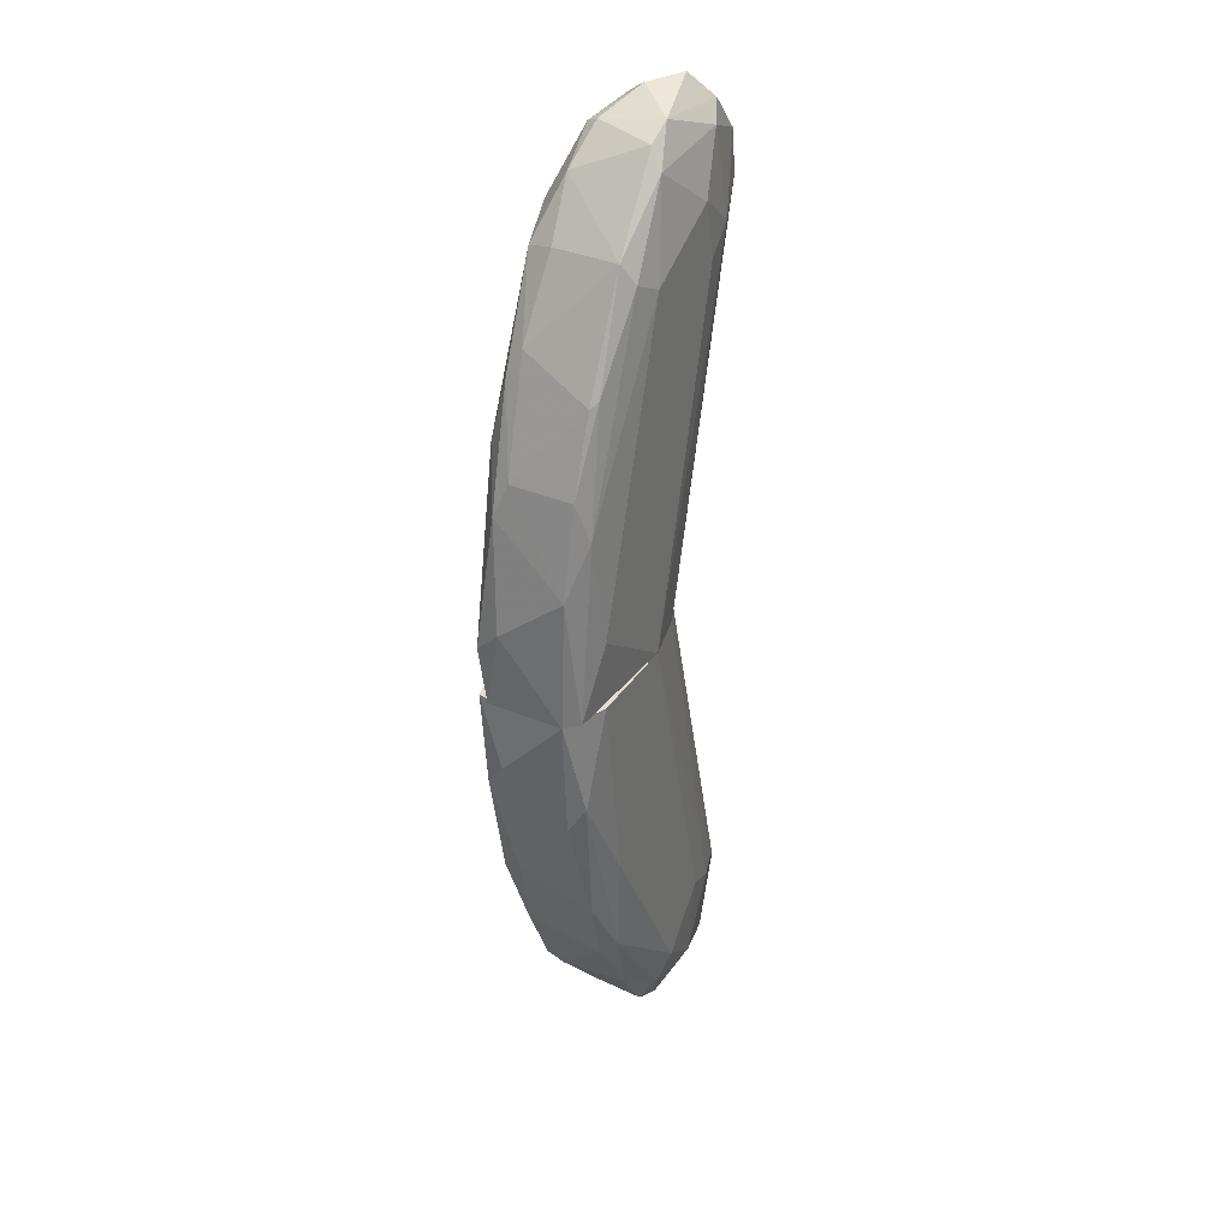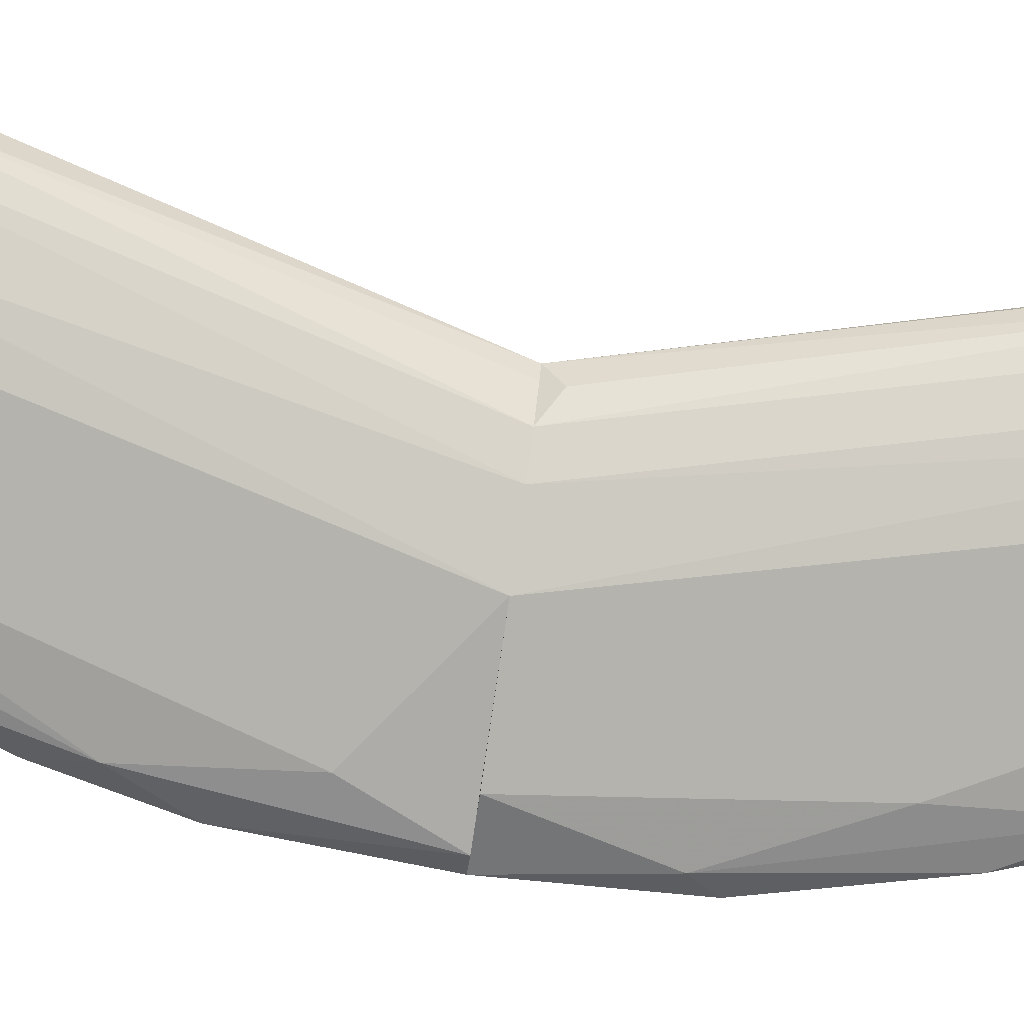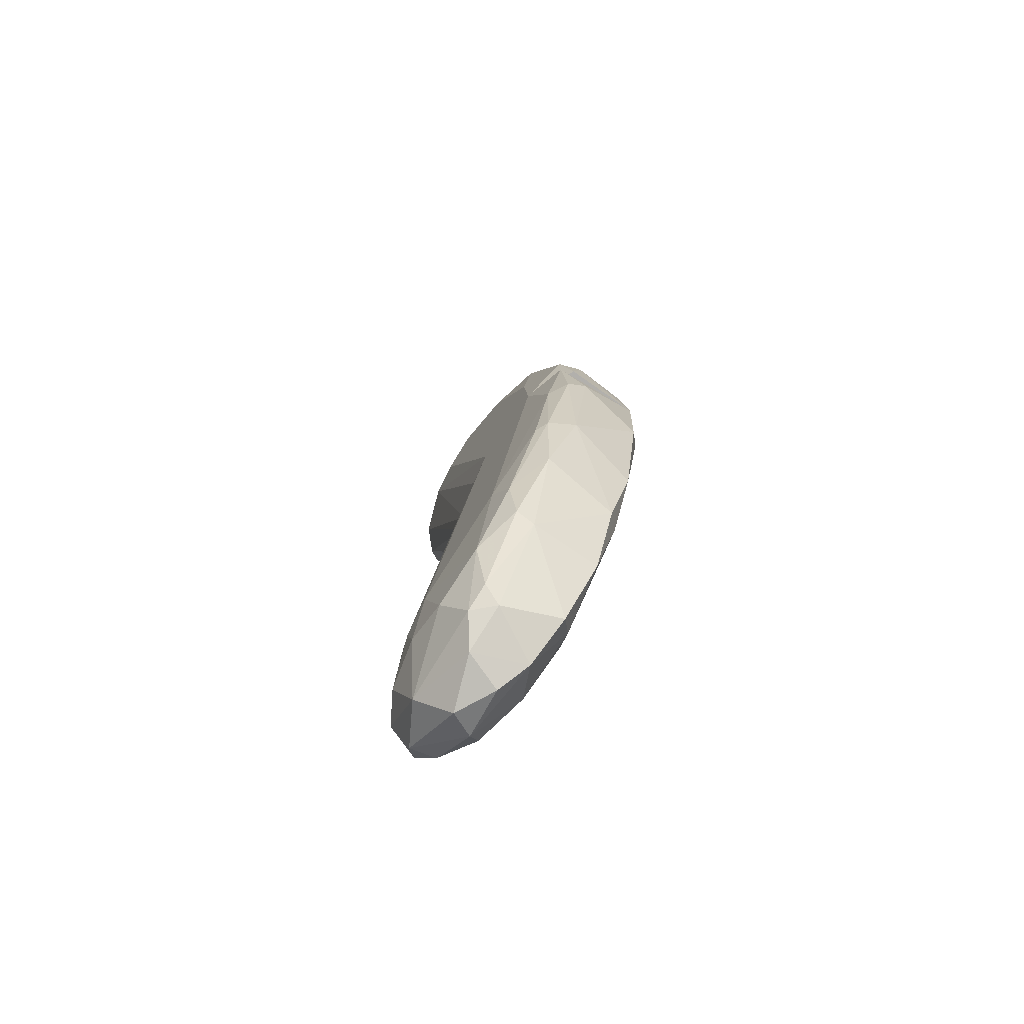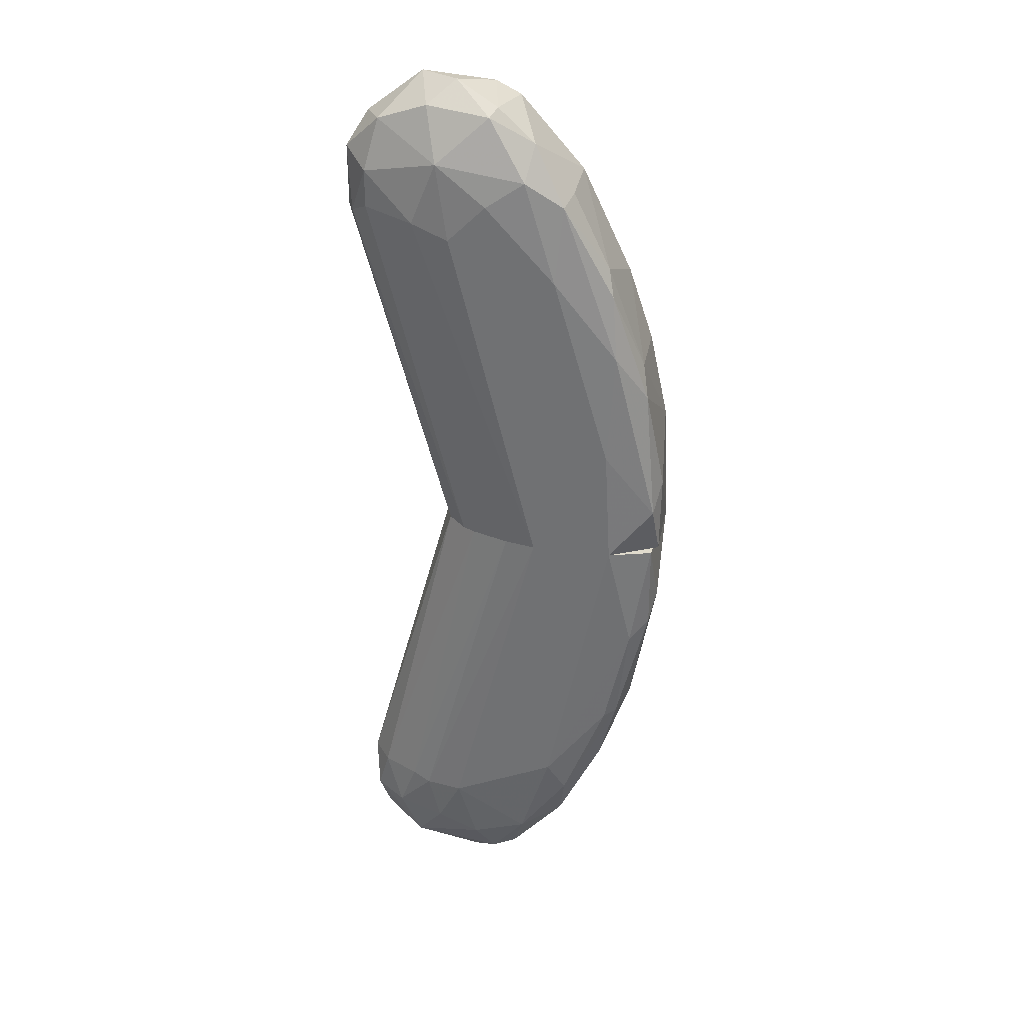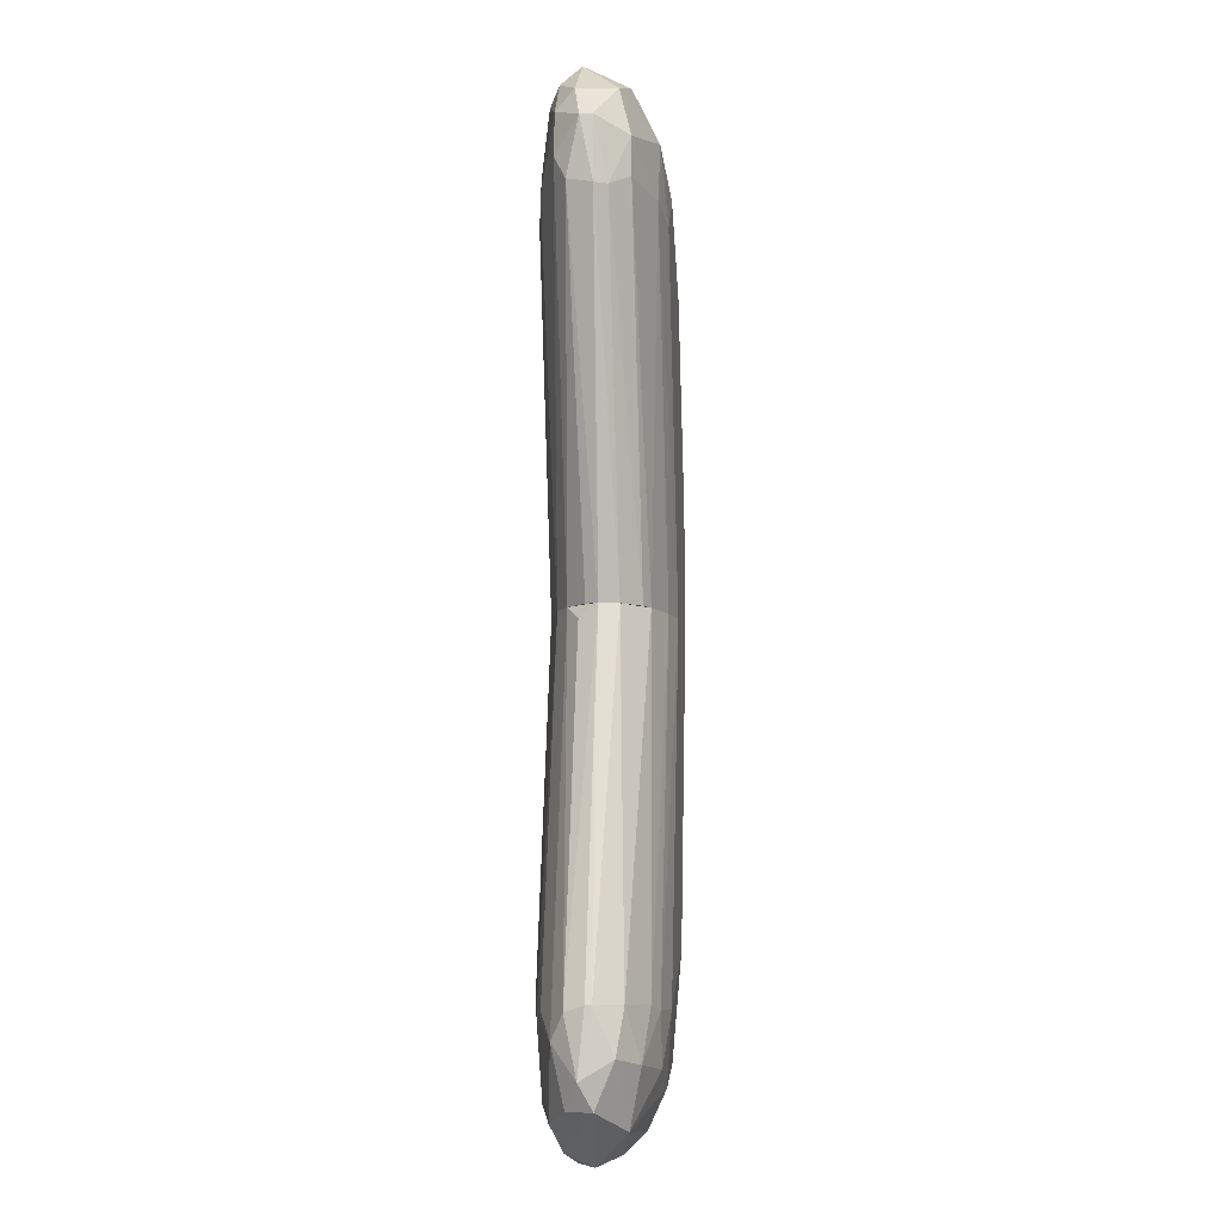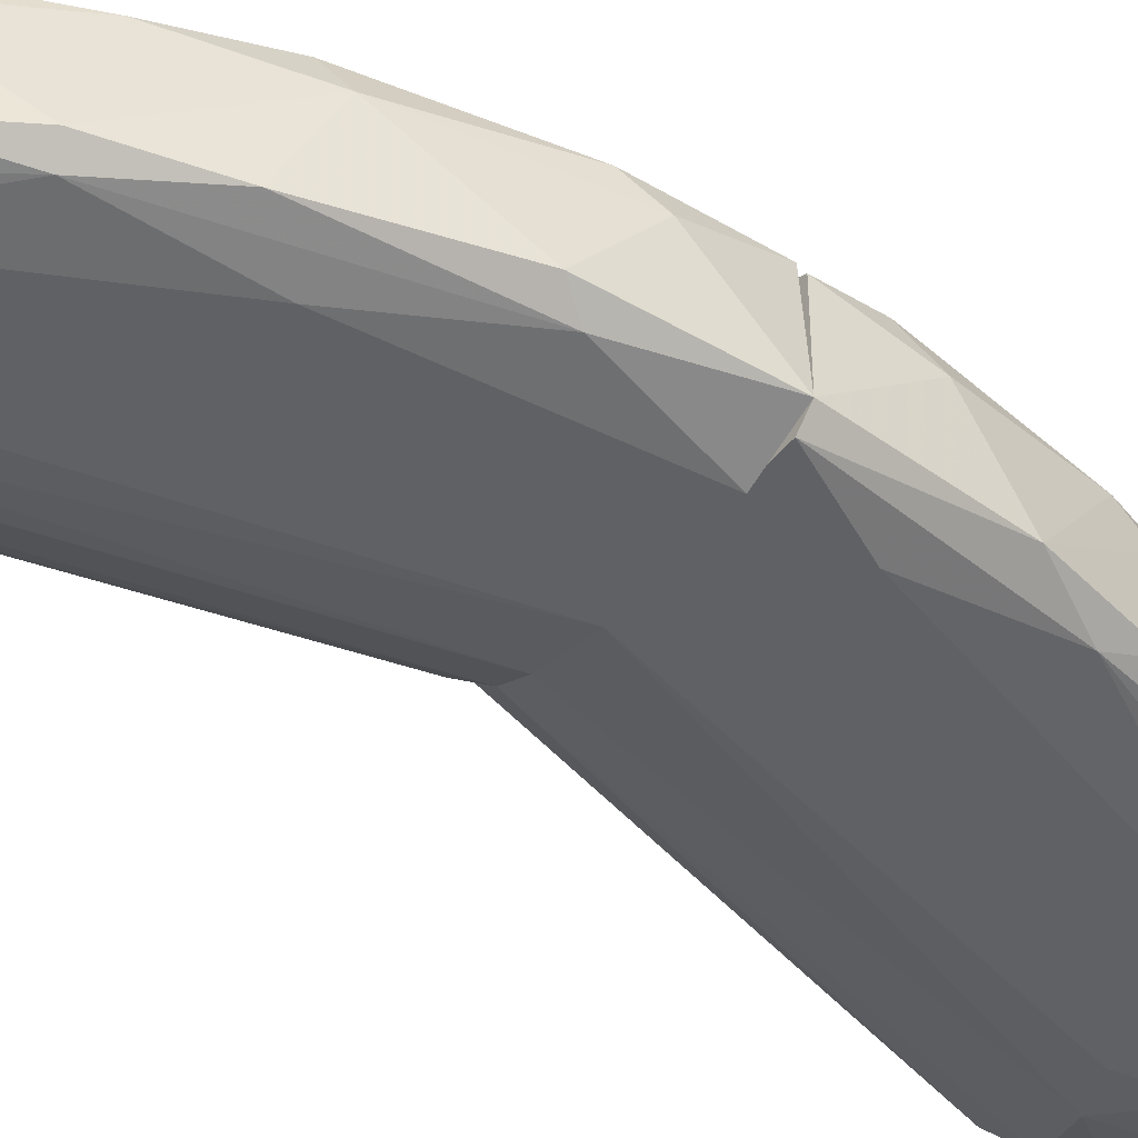
<metadata>
{"format":"obj","ext":"obj","renderer":"f3d","projection":"perspective","resolution":1024,"background":"white","views":[{"elev":35.1,"azim":-60.7,"up":"+Z"},{"elev":-79.9,"azim":81.6,"up":"+Y"},{"elev":-78.8,"azim":-124.9,"up":"+Z"},{"elev":33.2,"azim":-169.5,"up":"+Z"},{"elev":-8.7,"azim":96.5,"up":"+Z"},{"elev":-45.8,"azim":-126.9,"up":"+Y"}]}
</metadata>
<code>
o convex_0
v -0.9421 0.2658 -0.1686
v -0.78 0.2473 -0.2018
v -0.78 0.2437 -0.2018
v -0.8353 0.2437 0.004508
v -0.9348 0.2105 -0.1134
v -0.9458 0.2805 0.004508
v -0.9753 0.2216 0.004508
v -0.8427 0.2142 -0.2534
v -0.8316 0.2768 -0.235
v -0.8943 0.2105 0.004508
v -0.8574 0.2694 0.004508
v -0.8906 0.2216 -0.2571
v -0.8906 0.2768 -0.235
v -0.8243 0.2437 -0.2829
v -0.7911 0.2253 -0.2202
v -0.9532 0.2179 -0.1356
v -0.9716 0.2694 -0.05077
v -0.7837 0.2584 -0.2276
v -0.8501 0.2253 0.004508
v -0.8427 0.2105 -0.1981
v -0.8979 0.2805 0.004508
v -0.909 0.2805 -0.176
v -0.8832 0.2658 -0.2608
v -0.8132 0.2731 -0.2018
v -0.9164 0.2179 -0.2202
v -0.9495 0.2105 0.004508
v -0.9716 0.2731 0.004508
v -0.7911 0.2326 -0.2534
v -0.9458 0.2768 -0.1282
v -0.8464 0.2805 -0.2055
v -0.9164 0.2694 -0.2202
v -0.9716 0.2216 -0.06551
v -0.8722 0.2105 -0.2313
v -0.8095 0.2179 -0.2055
v -0.8132 0.2621 -0.2644
v -0.8464 0.2326 -0.2829
v -0.839 0.2547 0.004508
v -0.9606 0.2584 -0.1171
v -0.7837 0.2326 -0.2055
v -0.7911 0.2621 -0.2018
v -0.9643 0.2142 -0.05446
v -0.8132 0.2216 -0.2608
v -0.8685 0.2658 -0.2682
v -0.9385 0.2216 -0.1797
v -0.8648 0.2179 0.004508
v -0.7874 0.2473 -0.2534
v -0.9753 0.2584 -0.03603
v -0.9311 0.2142 -0.176
v -0.9164 0.2584 -0.2239
v -0.8206 0.2142 -0.2092
v -0.8648 0.2253 -0.2755
v -0.78 0.24 -0.2387
v -0.8574 0.2768 -0.246
v -0.8022 0.2695 -0.2313
v -0.8795 0.2768 0.004508
v -0.8243 0.2768 -0.2055
v -0.9606 0.2768 -0.06183
v -0.8795 0.2547 -0.2682
v -0.8169 0.2289 -0.2755
v -0.839 0.2326 -0.002862
v -0.92 0.2768 -0.1944
v -0.9532 0.2731 -0.1245
v -0.8832 0.2142 -0.246
v -0.8538 0.2547 -0.2792
f 51 58 64
f 3 2 4
f 4 6 7
f 4 7 10
f 6 4 11
f 4 10 19
f 10 5 20
f 6 11 21
f 6 21 22
f 5 10 26
f 10 7 26
f 7 6 27
f 13 22 30
f 22 21 30
f 13 23 31
f 20 5 33
f 8 20 33
f 15 19 34
f 4 2 37
f 11 4 37
f 16 32 38
f 3 4 39
f 19 15 39
f 2 18 40
f 24 11 40
f 37 2 40
f 11 37 40
f 5 26 41
f 26 7 41
f 32 16 41
f 7 32 41
f 28 15 42
f 23 13 43
f 25 16 44
f 38 1 44
f 16 38 44
f 19 10 45
f 34 19 45
f 35 18 46
f 14 35 46
f 7 27 47
f 27 17 47
f 32 7 47
f 17 38 47
f 38 32 47
f 16 25 48
f 33 5 48
f 5 41 48
f 41 16 48
f 12 25 49
f 31 23 49
f 1 31 49
f 25 44 49
f 44 1 49
f 20 8 50
f 10 20 50
f 15 34 50
f 42 15 50
f 8 42 50
f 45 10 50
f 34 45 50
f 2 3 52
f 18 2 52
f 15 28 52
f 3 39 52
f 39 15 52
f 46 18 52
f 28 46 52
f 30 9 53
f 13 30 53
f 9 35 53
f 43 13 53
f 35 43 53
f 35 9 54
f 18 35 54
f 40 18 54
f 24 40 54
f 21 11 55
f 11 24 55
f 9 30 56
f 30 21 56
f 54 9 56
f 24 54 56
f 21 55 56
f 55 24 56
f 6 22 57
f 27 6 57
f 17 27 57
f 22 29 57
f 23 43 58
f 12 49 58
f 49 23 58
f 51 12 58
f 36 14 59
f 28 42 59
f 42 8 59
f 14 46 59
f 46 28 59
f 8 51 59
f 51 36 59
f 4 19 60
f 39 4 60
f 19 39 60
f 22 13 61
f 29 22 61
f 13 31 61
f 31 1 61
f 1 38 62
f 38 17 62
f 17 57 62
f 57 29 62
f 61 1 62
f 29 61 62
f 25 12 63
f 8 33 63
f 48 25 63
f 33 48 63
f 51 8 63
f 12 51 63
f 35 14 64
f 14 36 64
f 43 35 64
f 36 51 64
f 58 43 64
o convex_1
v -0.9606 0.2584 0.1298
v -0.78 0.2473 0.2514
v -0.78 0.24 0.2514
v -0.8353 0.2437 0.004508
v -0.9495 0.2105 0.04505
v -0.9458 0.2805 0.004508
v -0.8832 0.2179 0.2698
v -0.839 0.2768 0.255
v -0.8943 0.2105 0.004508
v -0.8574 0.2694 0.004508
v -0.9127 0.2731 0.2329
v -0.8206 0.2142 0.2219
v -0.9753 0.2216 0.004508
v -0.9421 0.2179 0.1777
v -0.8464 0.2473 0.2956
v -0.7948 0.2658 0.2219
v -0.9716 0.2731 0.034
v -0.8501 0.2105 0.244
v -0.8501 0.2253 0.004508
v -0.8464 0.2805 0.2108
v -0.8132 0.2253 0.2808
v -0.7837 0.2326 0.2182
v -0.909 0.2805 0.1887
v -0.8979 0.2805 0.004508
v -0.9716 0.2216 0.07822
v -0.8943 0.2621 0.2661
v -0.7837 0.2547 0.2145
v -0.8979 0.2105 0.2182
v -0.8022 0.2584 0.2735
v -0.9164 0.2216 0.2366
v -0.9458 0.2768 0.1408
v -0.9385 0.2621 0.1924
v -0.8243 0.2768 0.2182
v -0.9753 0.2658 0.004508
v -0.8685 0.2658 0.2808
v -0.7911 0.2253 0.2329
v -0.8795 0.2253 0.2808
v -0.839 0.2547 0.004508
v -0.9753 0.2584 0.04873
v -0.8648 0.2179 0.004508
v -0.8906 0.2768 0.2477
v -0.9679 0.2142 0.004508
v -0.9569 0.2142 0.1077
v -0.8243 0.2363 0.2956
v -0.78 0.2473 0.2145
v -0.9606 0.2216 0.1298
v -0.828 0.2179 0.2735
v -0.8316 0.2621 0.2845
v -0.7948 0.2658 0.244
v -0.9643 0.2658 0.1114
v -0.9164 0.2584 0.2366
v -0.7911 0.2363 0.2698
v -0.8648 0.2253 0.2882
v -0.8501 0.2658 0.004508
v -0.9127 0.2142 0.2256
v -0.7948 0.2253 0.2587
v -0.8427 0.2105 0.2108
v -0.8685 0.2805 0.2329
v -0.8795 0.2768 0.004508
v -0.9458 0.2216 0.174
v -0.8722 0.2584 0.2845
v -0.9421 0.2805 0.07454
v -0.9421 0.2694 0.1777
v -0.839 0.2363 0.004508
f 86 83 128
f 70 68 73
f 68 70 74
f 70 73 77
f 69 73 82
f 73 68 83
f 84 70 87
f 74 70 88
f 70 84 88
f 69 82 92
f 82 71 92
f 75 87 95
f 80 74 97
f 84 72 97
f 88 84 97
f 70 77 98
f 81 70 98
f 86 67 100
f 83 86 100
f 90 94 101
f 94 71 101
f 68 74 102
f 77 89 103
f 98 77 103
f 81 98 103
f 76 73 104
f 73 83 104
f 100 76 104
f 83 100 104
f 87 75 105
f 75 90 105
f 99 72 105
f 90 99 105
f 73 69 106
f 77 73 106
f 89 77 106
f 89 106 107
f 69 92 107
f 106 69 107
f 66 67 109
f 67 86 109
f 86 68 109
f 91 66 109
f 68 102 109
f 102 91 109
f 65 89 110
f 89 107 110
f 107 78 110
f 82 76 111
f 71 82 111
f 93 72 112
f 72 99 112
f 99 79 112
f 108 93 112
f 79 108 112
f 66 91 113
f 91 80 113
f 93 66 113
f 72 93 113
f 97 72 113
f 80 97 113
f 89 65 114
f 95 81 114
f 81 103 114
f 103 89 114
f 90 75 115
f 94 90 115
f 75 96 115
f 96 94 115
f 67 66 116
f 66 93 116
f 108 85 116
f 93 108 116
f 101 71 117
f 85 108 117
f 108 79 117
f 71 111 117
f 111 85 117
f 74 80 118
f 80 91 118
f 102 74 118
f 91 102 118
f 92 71 119
f 94 78 119
f 71 94 119
f 78 107 119
f 107 92 119
f 76 100 120
f 100 67 120
f 111 76 120
f 85 111 120
f 67 116 120
f 116 85 120
f 73 76 121
f 82 73 121
f 76 82 121
f 72 84 122
f 84 87 122
f 105 72 122
f 87 105 122
f 74 88 123
f 97 74 123
f 88 97 123
f 78 94 124
f 96 65 124
f 94 96 124
f 65 110 124
f 110 78 124
f 99 90 125
f 79 99 125
f 90 101 125
f 117 79 125
f 101 117 125
f 70 81 126
f 87 70 126
f 81 95 126
f 95 87 126
f 75 95 127
f 65 96 127
f 96 75 127
f 114 65 127
f 95 114 127
f 83 68 128
f 68 86 128

</code>
